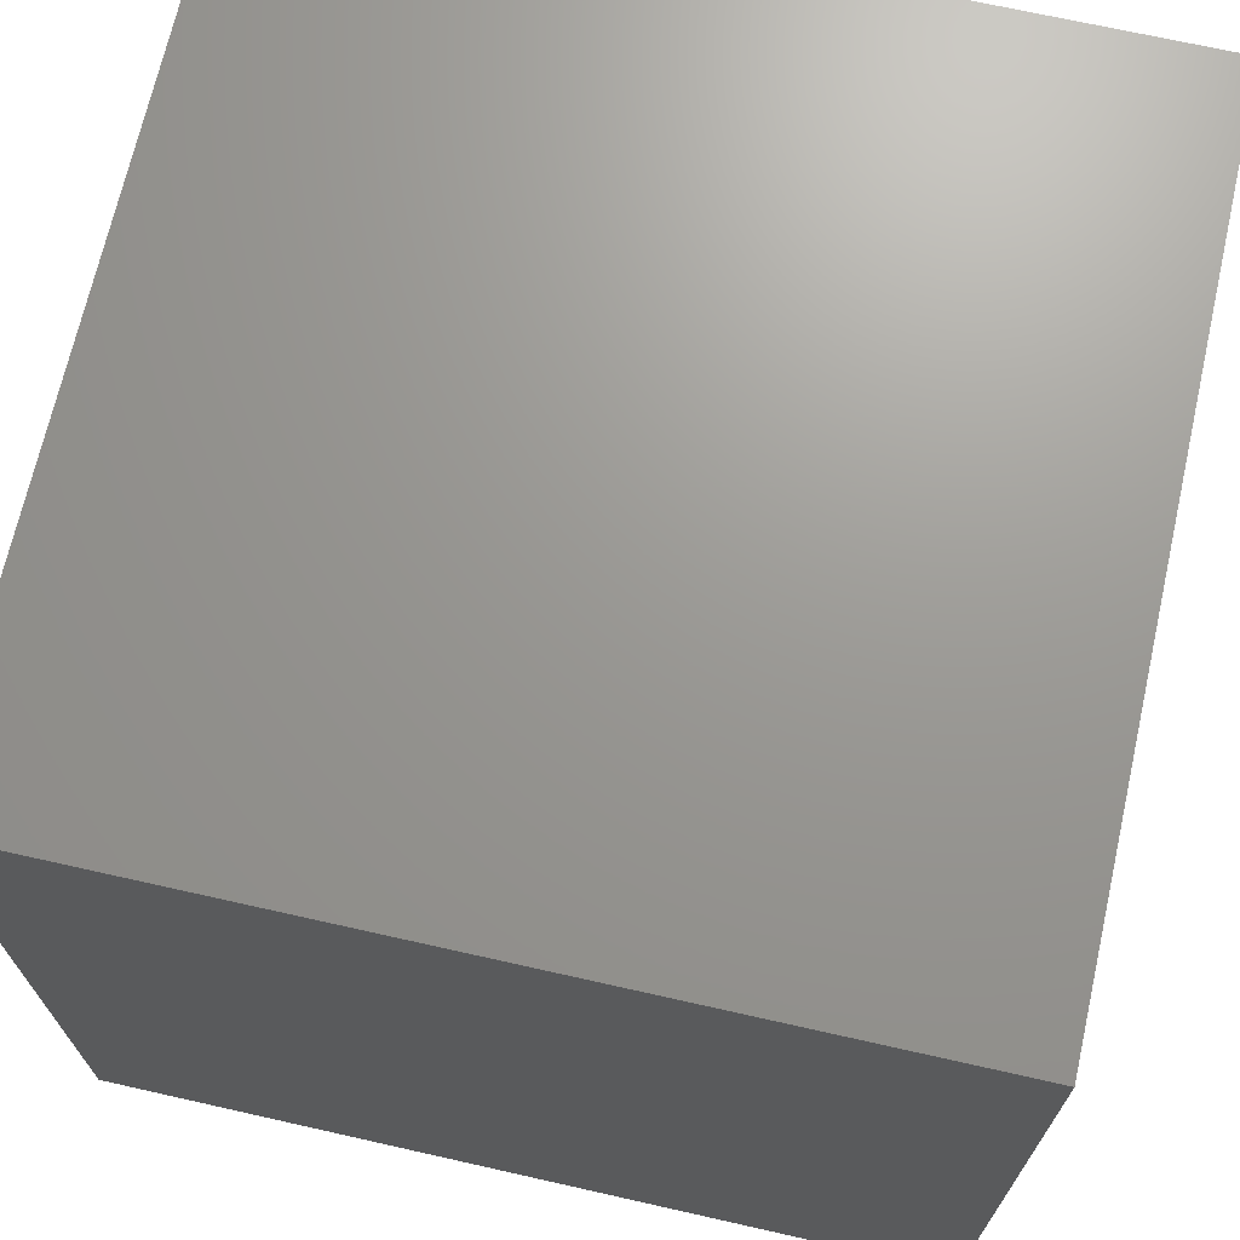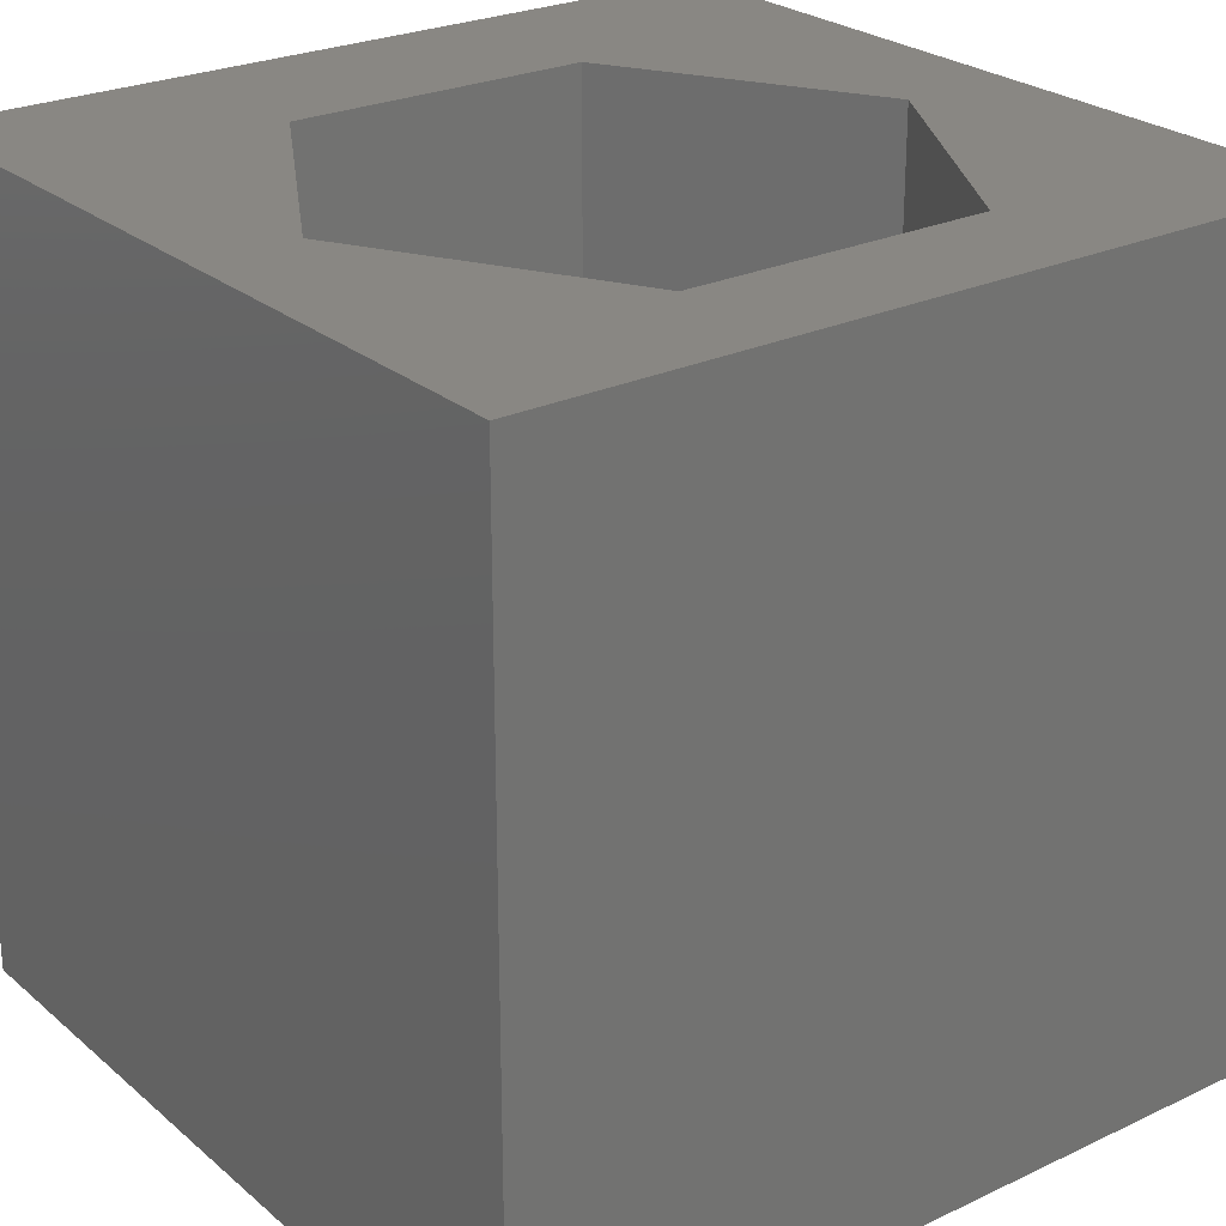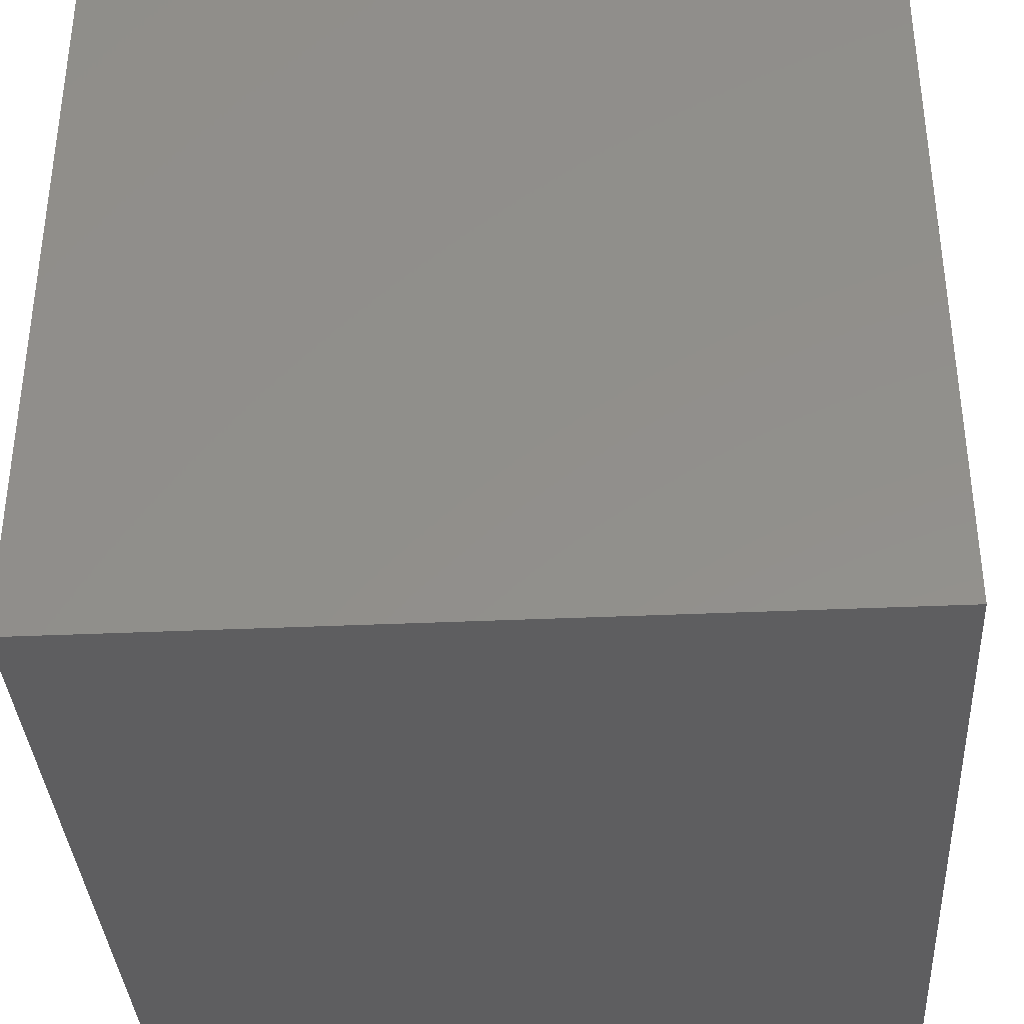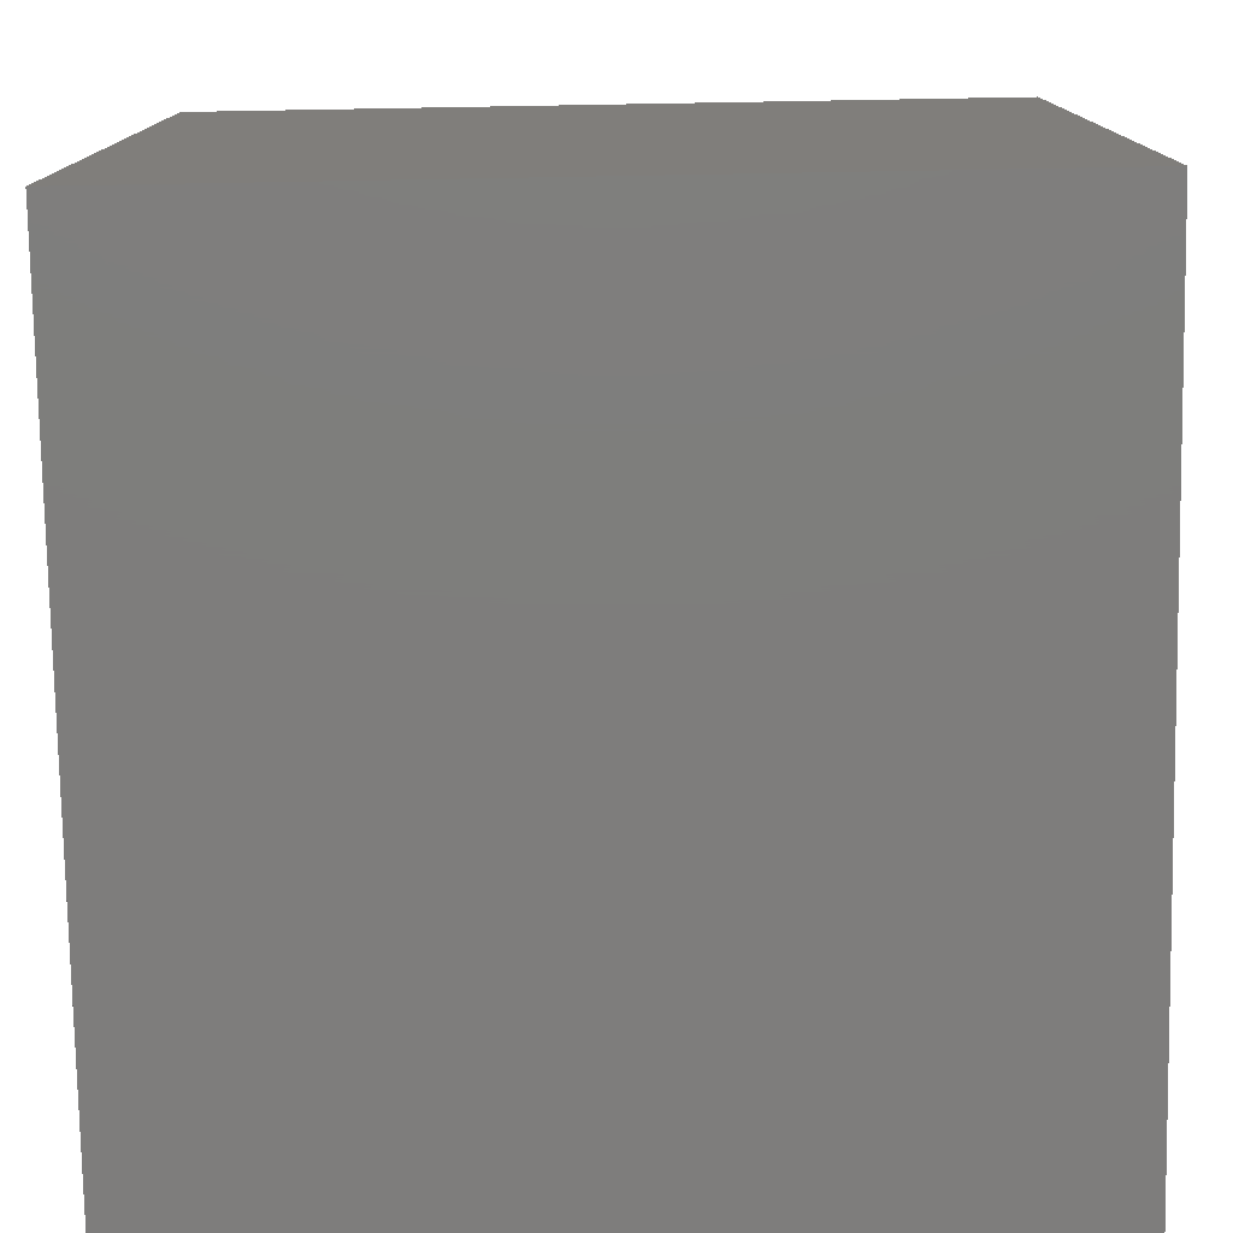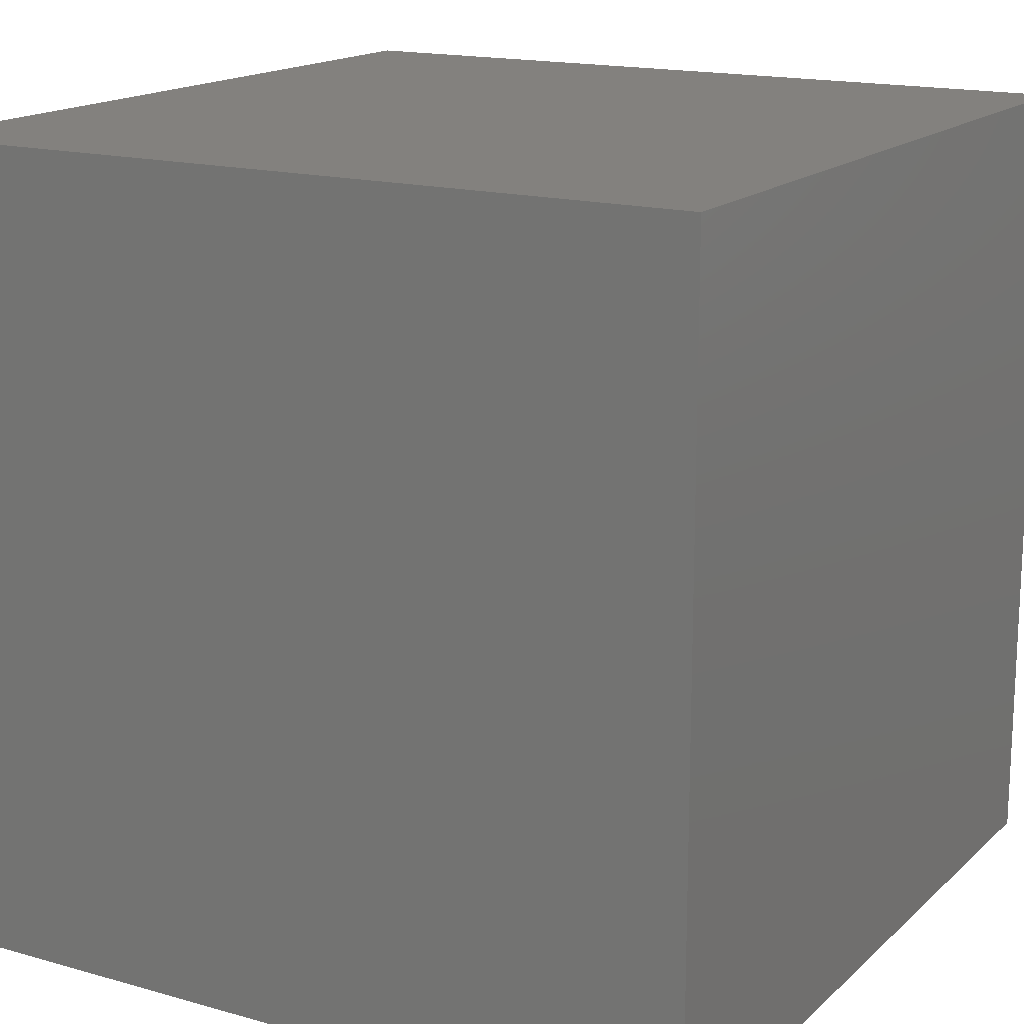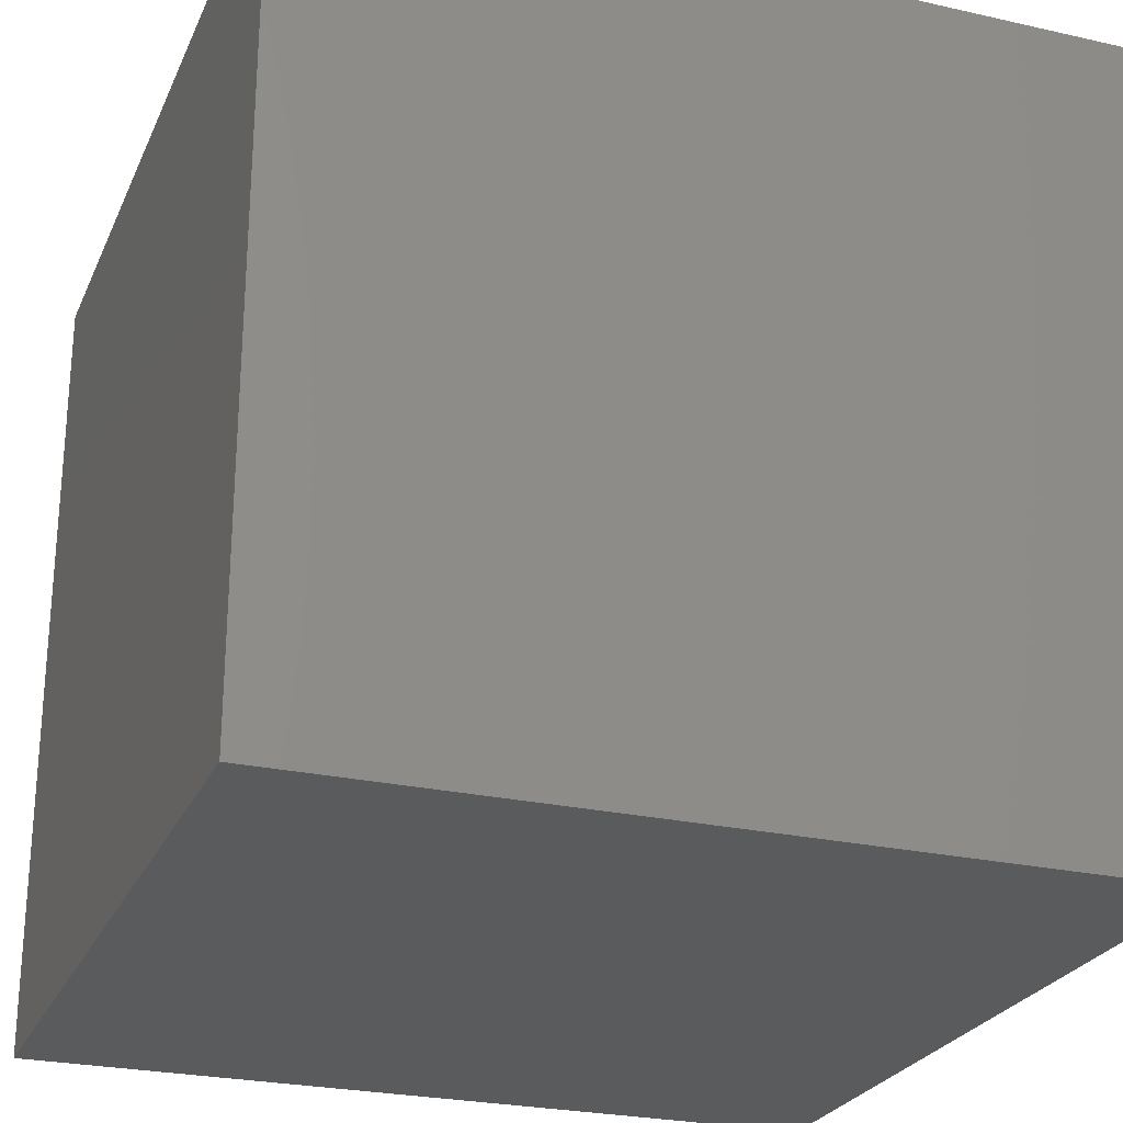
<metadata>
{"format":"stl","ext":"stl","renderer":"f3d","projection":"perspective","resolution":1024,"background":"white","views":[{"elev":69.8,"azim":-77.3,"up":"+Y"},{"elev":25.4,"azim":142.9,"up":"+Z"},{"elev":-36.2,"azim":3.4,"up":"+Z"},{"elev":-77.4,"azim":-179.0,"up":"+Z"},{"elev":16.3,"azim":120.1,"up":"+Y"},{"elev":-25.5,"azim":160.1,"up":"+Y"}]}
</metadata>
<code>
# stl→obj: 20 verts, 36 faces
v 0 10 10
v 0 10 0
v 0 0 10
v 0 0 0
v 10 10 10
v 8.796 5.323 10
v 10 0 10
v 6.945 2.116 10
v 3.242 2.116 10
v 1.39 5.323 10
v 3.242 8.53 10
v 6.945 8.53 10
v 10 10 0
v 10 0 0
v 1.39 5.323 3.406
v 3.242 8.53 3.406
v 6.945 8.53 3.406
v 8.796 5.323 3.406
v 6.945 2.116 3.406
v 3.242 2.116 3.406
f 1 2 3
f 3 2 4
f 5 6 7
f 7 6 8
f 7 8 3
f 8 9 3
f 3 9 10
f 3 10 1
f 1 10 11
f 1 11 5
f 5 11 12
f 5 12 6
f 13 5 14
f 14 5 7
f 2 13 4
f 4 13 14
f 5 13 1
f 1 13 2
f 14 7 4
f 4 7 3
f 15 16 10
f 10 16 11
f 16 17 11
f 11 17 12
f 17 18 12
f 12 18 6
f 18 19 6
f 6 19 8
f 19 20 8
f 8 20 9
f 20 15 9
f 9 15 10
f 20 19 15
f 15 19 18
f 15 18 16
f 16 18 17

</code>
